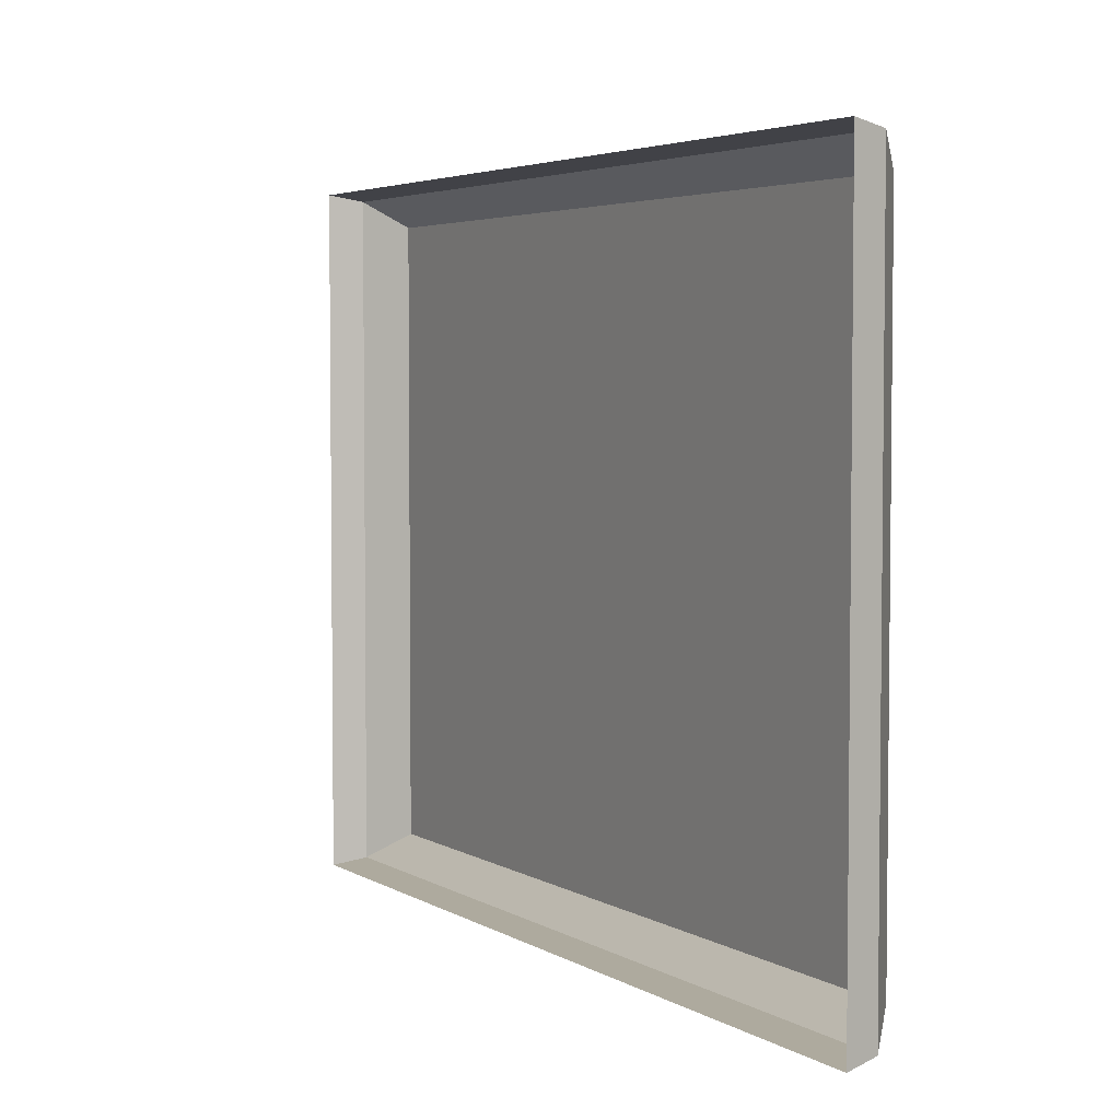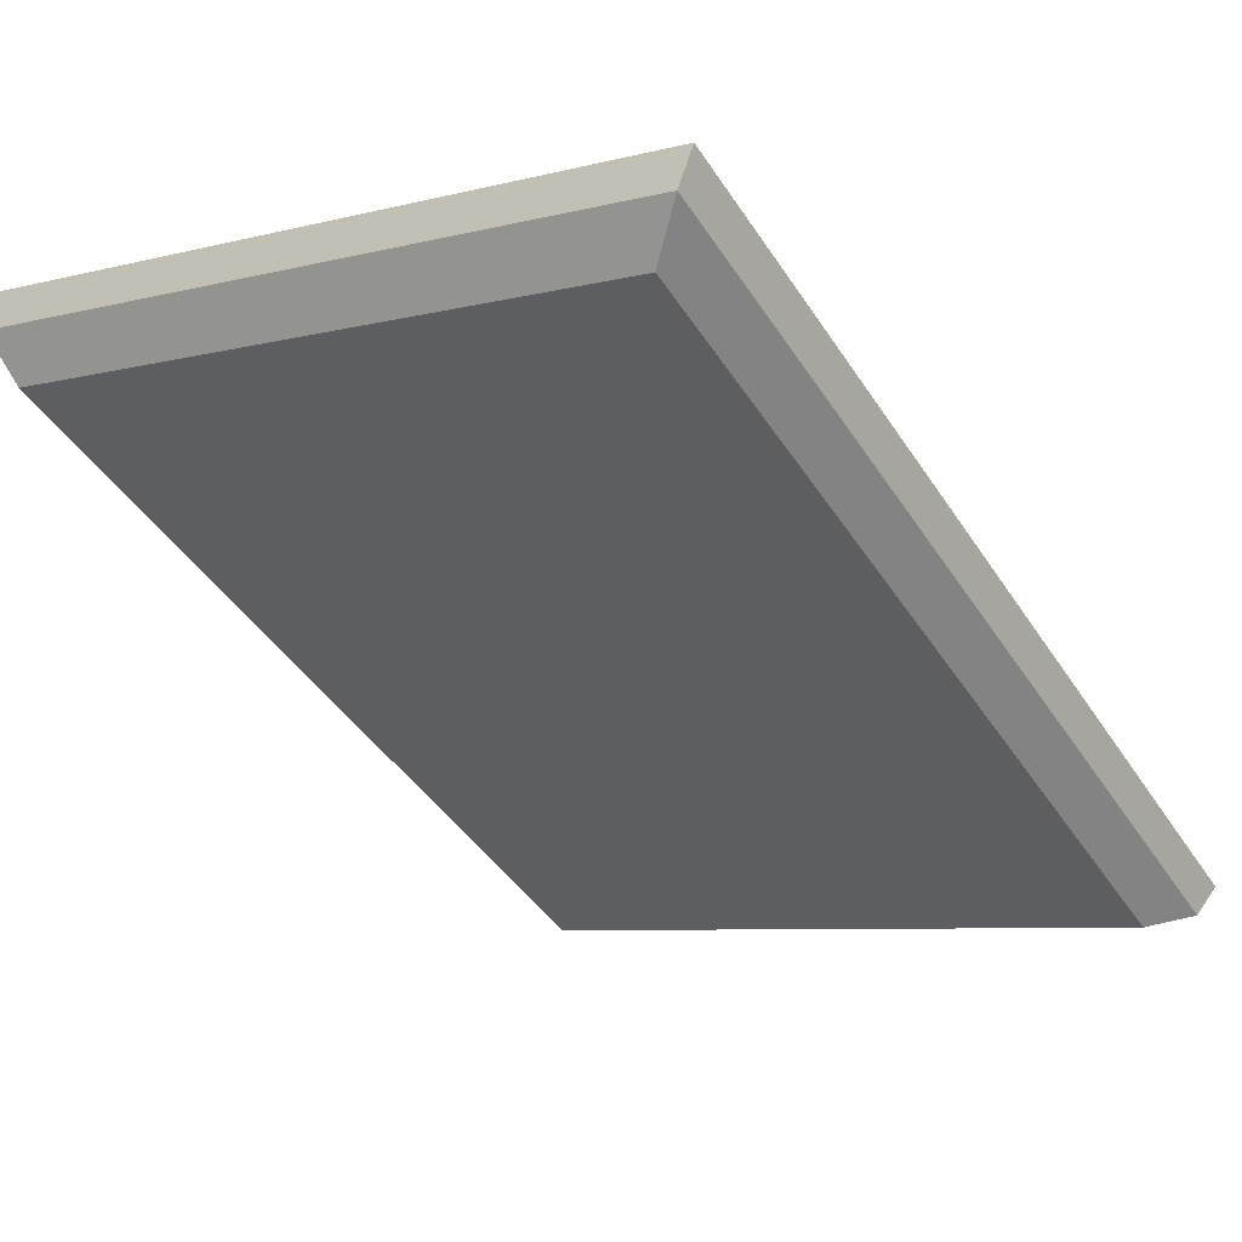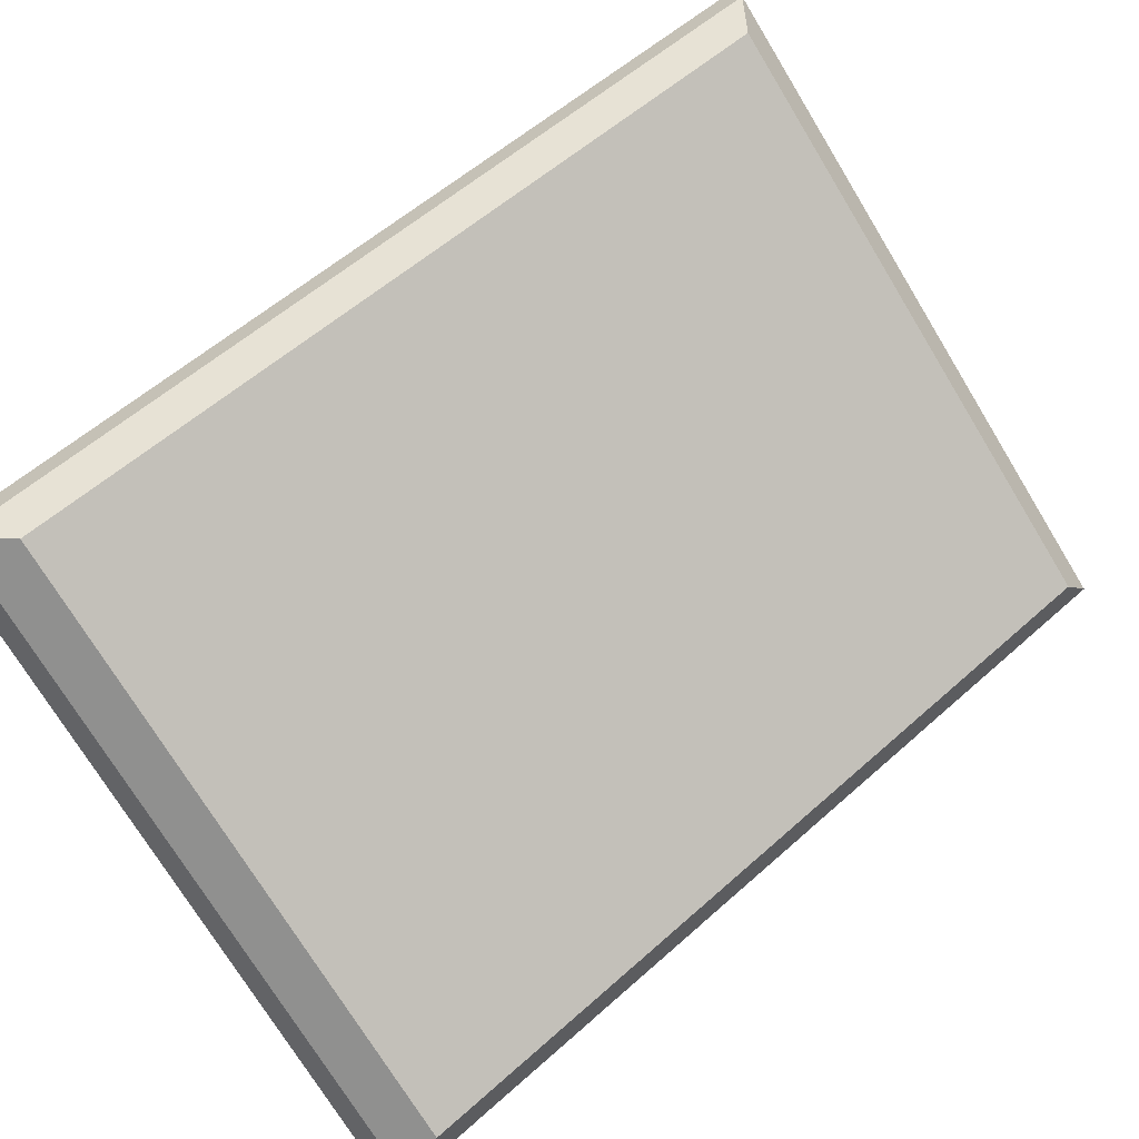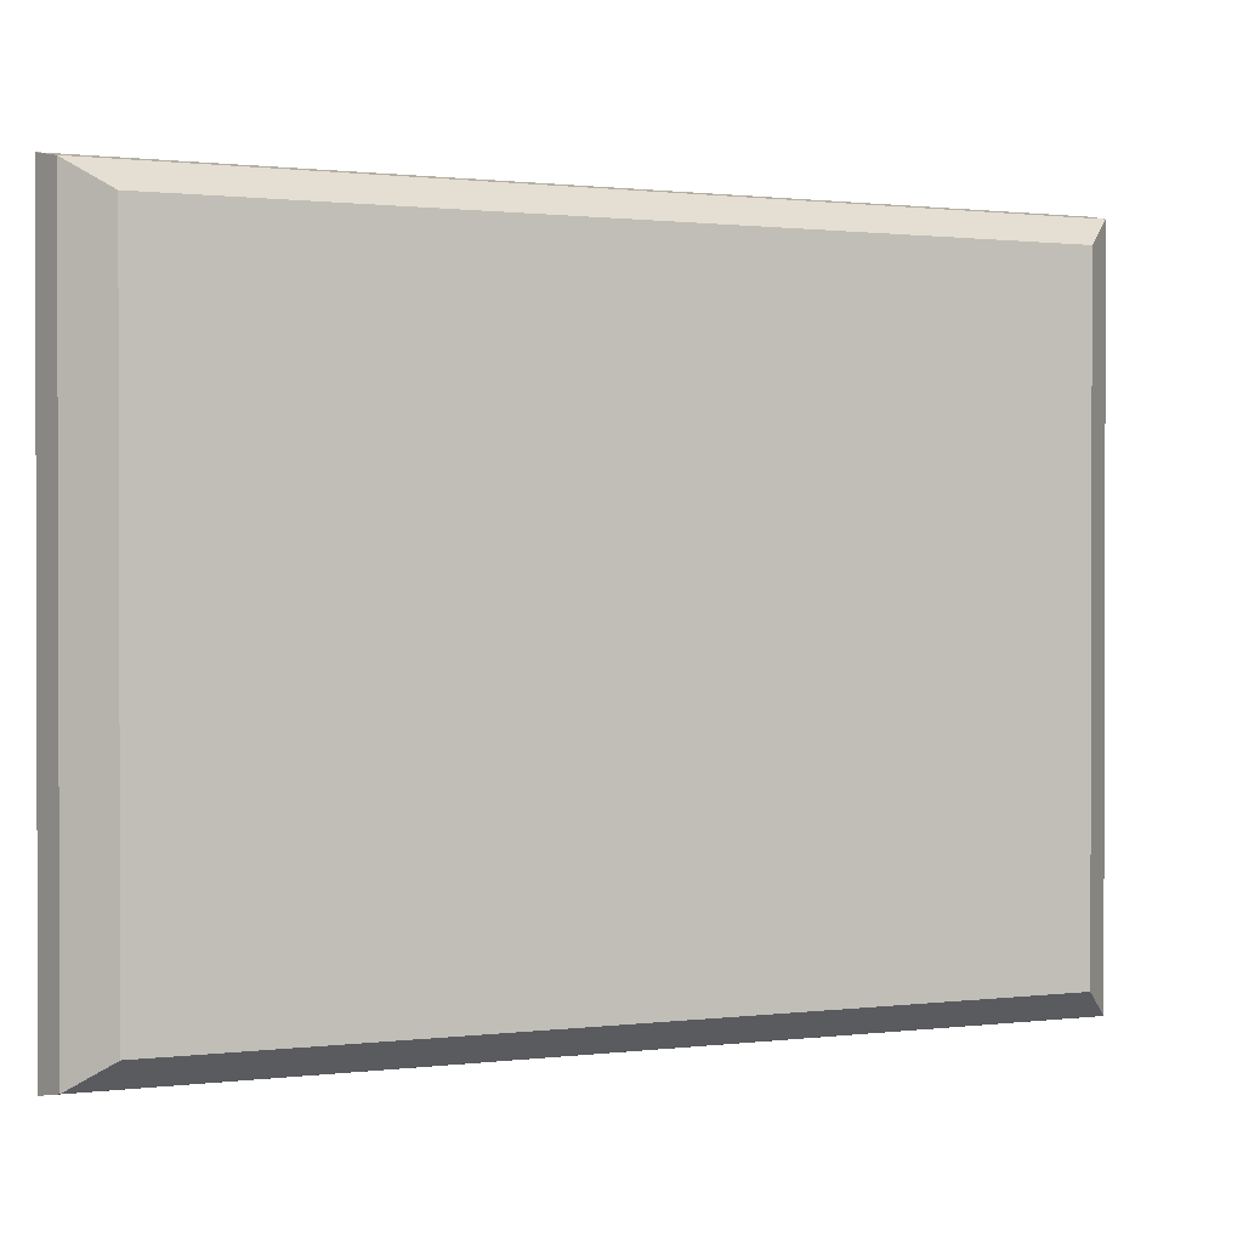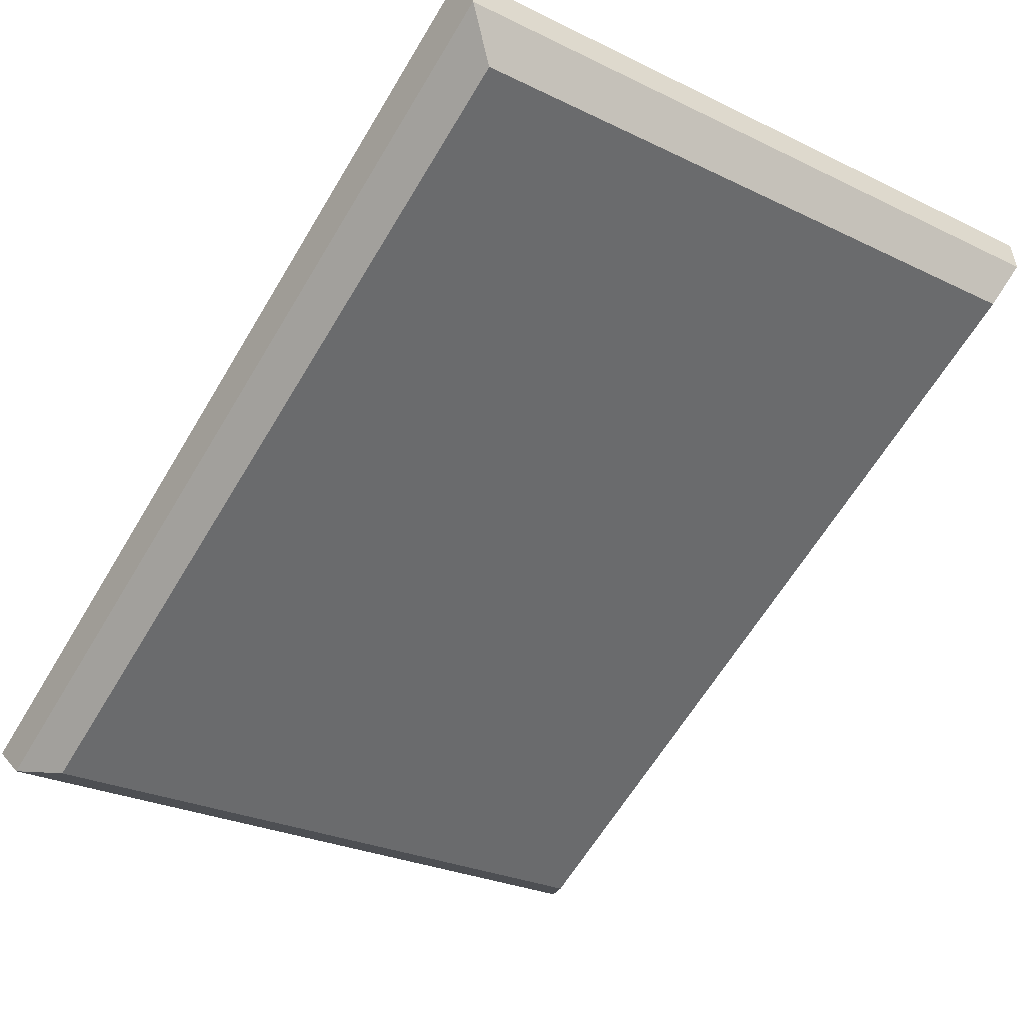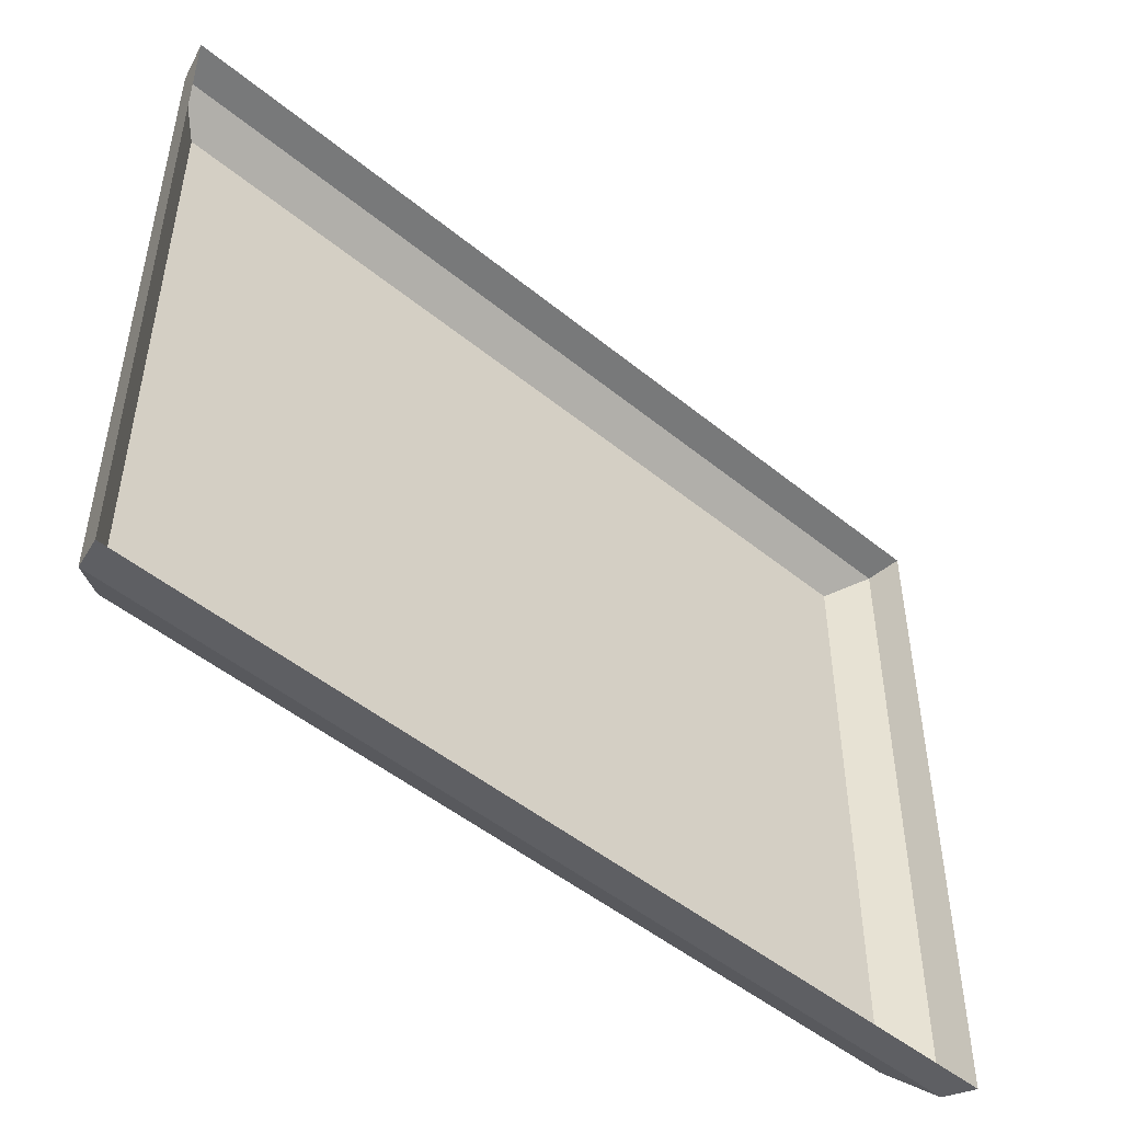
<metadata>
{"format":"obj","ext":"obj","renderer":"f3d","projection":"perspective","resolution":1024,"background":"white","views":[{"elev":4.1,"azim":29.9,"up":"+Y"},{"elev":-6.9,"azim":126.5,"up":"+Z"},{"elev":-74.1,"azim":31.4,"up":"+Z"},{"elev":0.9,"azim":124.8,"up":"+Y"},{"elev":-27.0,"azim":53.1,"up":"+Z"},{"elev":-49.4,"azim":-73.0,"up":"+Y"}]}
</metadata>
<code>
o stand.006_Cylinder.001
v 1.426 -0.4722 1.174
v 1.426 -0.3766 1.174
v 1.318 -0.3766 1.109
v 1.318 -0.4722 1.109
v 1.426 -0.4675 1.163
v 1.426 -0.3812 1.163
v 1.328 -0.3812 1.104
v 1.328 -0.4676 1.104
v 1.321 -0.3775 1.105
v 1.321 -0.4713 1.105
v 1.428 -0.3775 1.169
v 1.428 -0.4713 1.169
f 10 9 7 8
f 6 5 8 7
f 9 11 6 7
f 12 10 8 5
f 11 12 5 6
f 2 1 12 11
f 1 4 10 12
f 3 2 11 9
f 4 3 9 10

</code>
